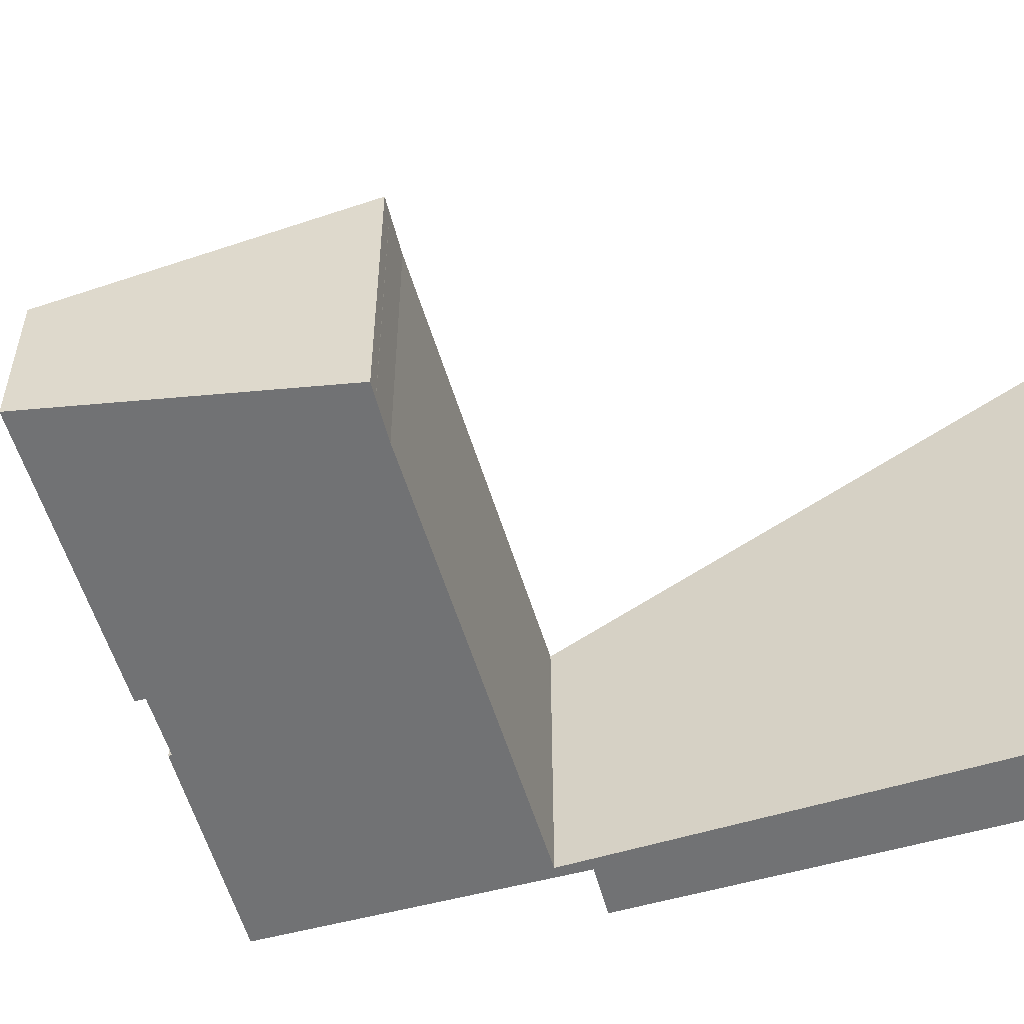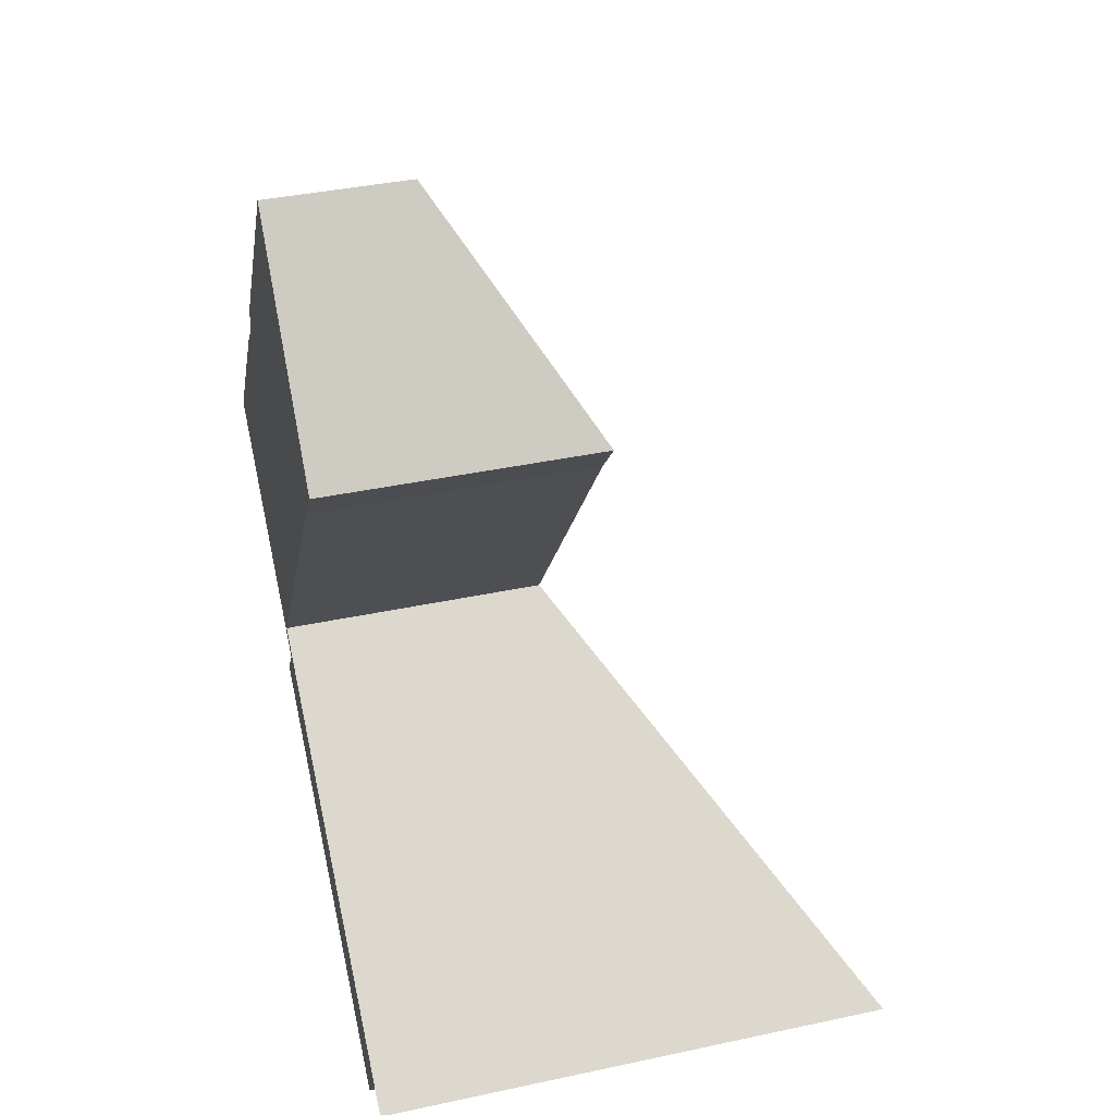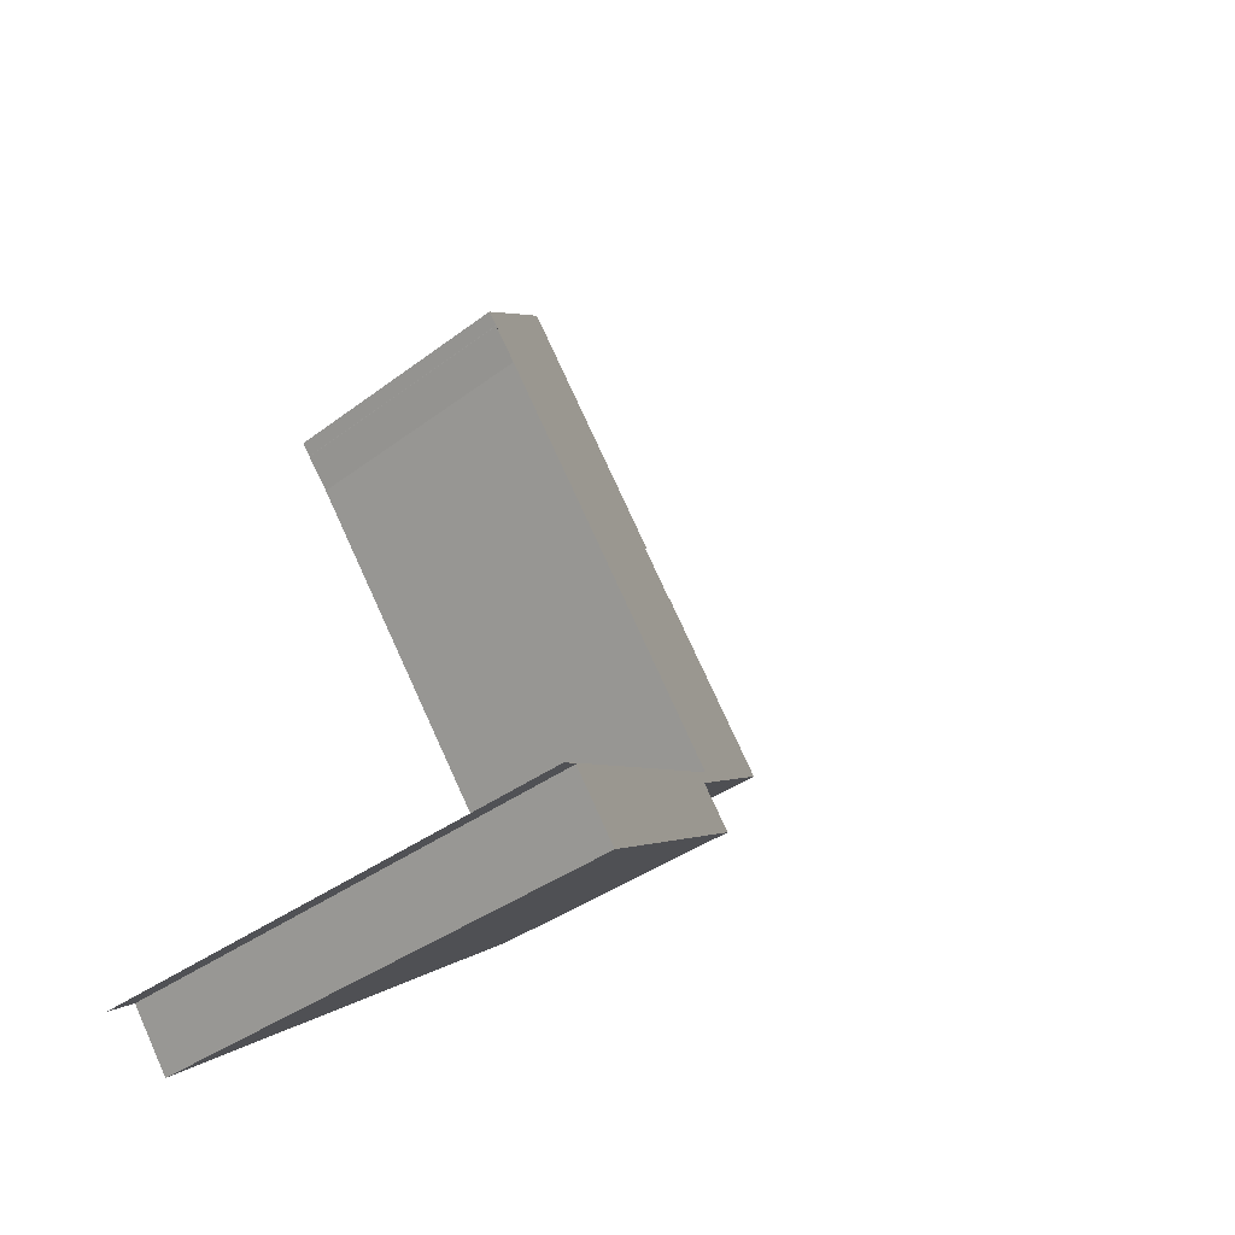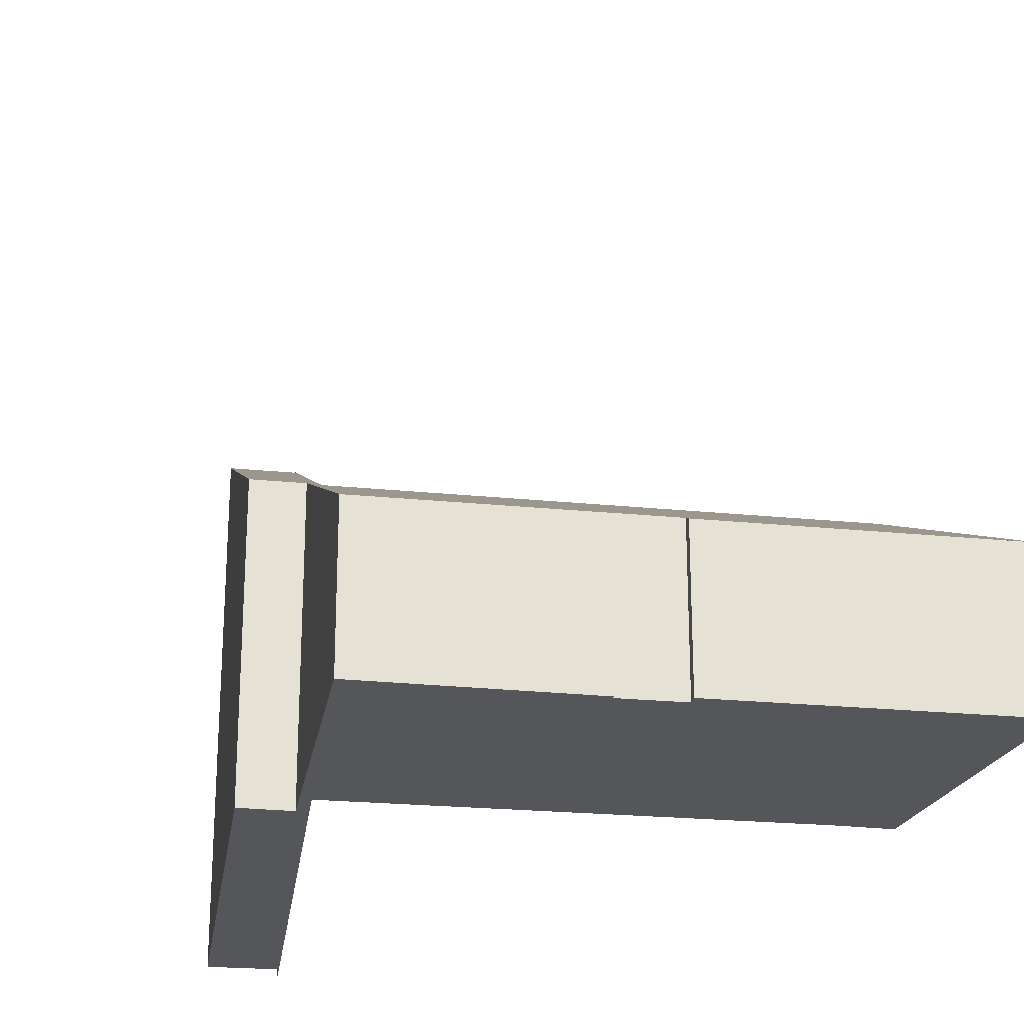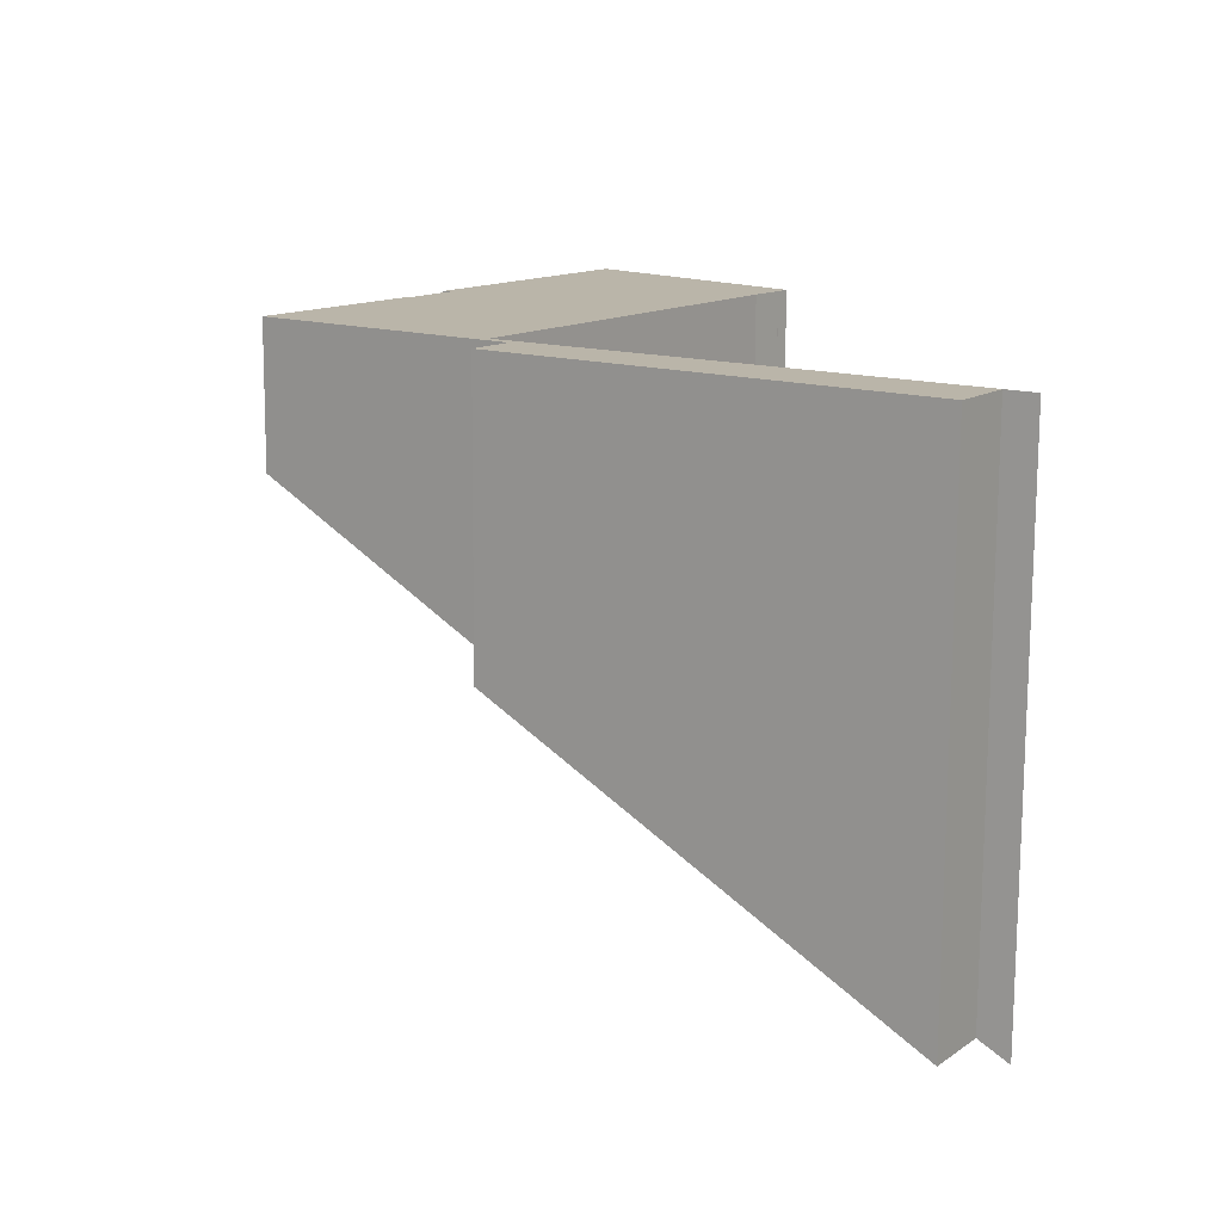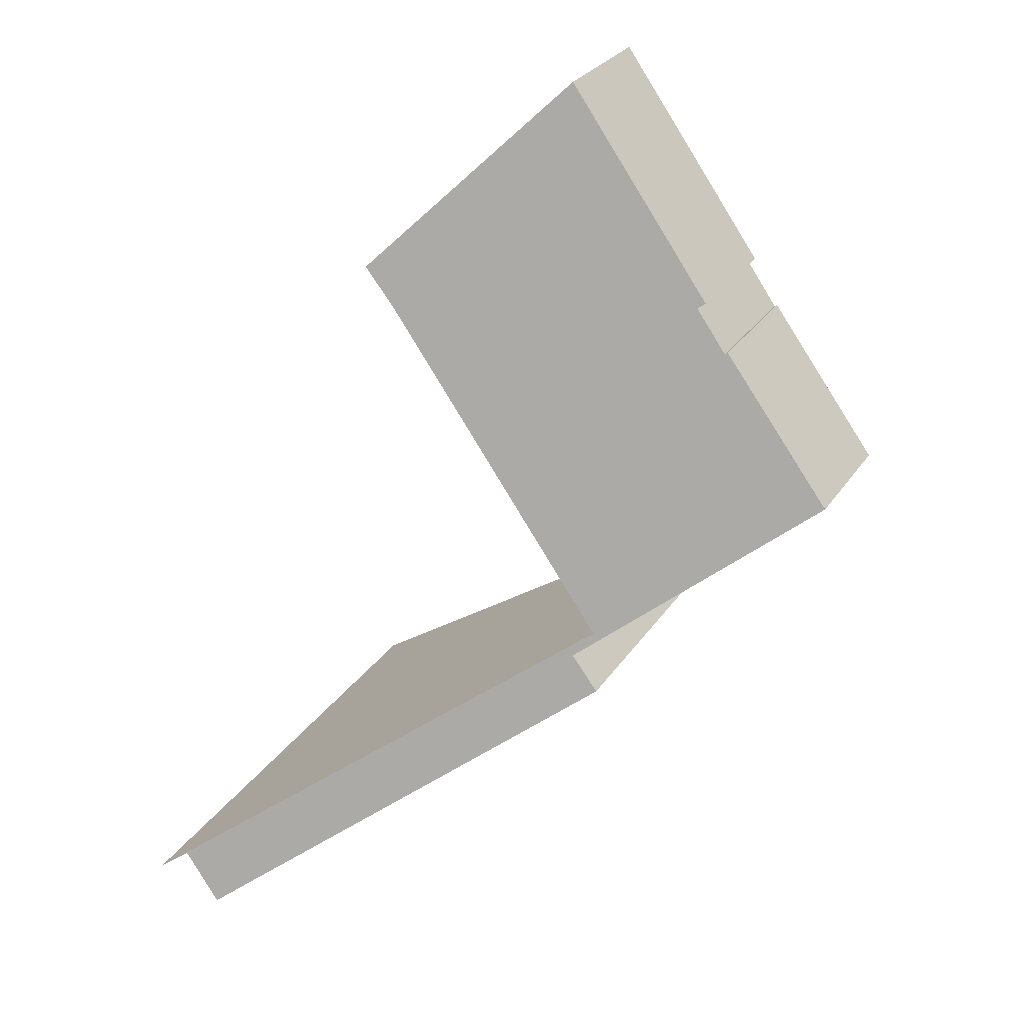
<metadata>
{"format":"obj","ext":"obj","renderer":"f3d","projection":"perspective","resolution":1024,"background":"white","views":[{"elev":-55.4,"azim":52.4,"up":"+Y"},{"elev":39.4,"azim":75.1,"up":"+Z"},{"elev":-35.3,"azim":135.2,"up":"+Z"},{"elev":-25.2,"azim":-62.7,"up":"+Y"},{"elev":-76.5,"azim":-0.3,"up":"+Z"},{"elev":28.7,"azim":-152.8,"up":"+Z"}]}
</metadata>
<code>
v  5.925 8.551 -6.201
v  17.97 15.34 -12.42
v  16.86 15.37 -14.02
v  6.793 8.561 -5.061
v  14.23 8.06 6.659
v  13.8 7.562 7.733
v  14.49 8.066 6.993
v  13.53 8.043 5.768
v  6.482 8.117 -4.009
v  6.328 8.119 -4.223
v  6.269 8.119 -4.304
v  18.74 15.8 -12.92
v  0 4.265 2.612e-16
v  3.656 4.341 4.692
v  0.073 4.266 0.097
v  3.58 4.294 4.746
v  0.352 4.268 0.467
v  4.649 4.333 6.06
v  9.171 4.177 12.69
v  8.316 4.181 11.52
v  4.439 4.198 6.224
v  8.916 4.178 12.34
v  6.793 3.099e-16 -5.061
v  5.925 3.797e-16 -6.201
v  0 0 0
v  3.58 -2.906e-16 4.746
v  0.352 -2.86e-17 0.467
v  0.073 -5.94e-18 0.097
v  3.656 -2.873e-16 4.692
v  4.649 -3.711e-16 6.06
v  4.439 -3.811e-16 6.224
v  8.316 -7.056e-16 11.52
v  8.916 -7.559e-16 12.34
v  9.171 -7.772e-16 12.69
v  13.8 -4.735e-16 7.733
v  14.49 -4.282e-16 6.993
v  18.74 7.911e-16 -12.92
v  6.269 2.635e-16 -4.304
v  14.23 -4.077e-16 6.659
v  14.22 8.06 6.65
v  14.22 -4.072e-16 6.65
v  13.53 -3.532e-16 5.768
v  6.482 2.455e-16 -4.009
v  6.328 2.586e-16 -4.223
v  16.86 8.585e-16 -14.02
v  17.97 7.606e-16 -12.42
g defaultobject
f 1 2 3
f 2 1 4
f 5 6 7
f 6 5 8
f 9 10 11
f 2 11 12
f 11 2 4
f 11 4 13
f 11 13 9
f 9 13 8
f 8 13 6
f 6 13 14
f 14 13 15
f 14 15 16
f 16 15 17
f 6 18 19
f 18 6 14
f 19 18 20
f 20 18 21
f 19 20 22
f 1 23 4
f 23 1 24
f 25 15 13
f 15 25 17
f 17 25 16
f 16 25 26
f 26 25 27
f 27 25 28
f 29 18 14
f 18 29 30
f 31 20 21
f 20 31 32
f 20 32 22
f 22 32 19
f 19 32 33
f 19 33 34
f 34 6 19
f 6 34 35
f 6 35 7
f 7 35 36
f 11 37 12
f 37 11 38
f 16 29 14
f 29 16 26
f 36 5 7
f 5 36 39
f 39 40 5
f 40 39 41
f 41 8 40
f 8 41 42
f 42 9 8
f 9 42 43
f 9 43 10
f 10 43 11
f 11 43 44
f 11 44 38
f 2 45 3
f 45 2 46
f 37 2 12
f 2 37 46
f 45 1 3
f 1 45 24
f 23 13 4
f 13 23 25
f 30 21 18
f 21 30 31
f 24 45 46
f 38 46 37
f 46 38 23
f 46 23 24
f 23 38 25
f 25 38 44
f 25 44 43
f 25 43 42
f 25 42 28
f 28 42 27
f 27 42 29
f 29 42 30
f 30 42 31
f 31 42 32
f 32 42 39
f 32 39 36
f 32 36 35
f 32 35 34
f 32 34 33
f 26 27 29

</code>
